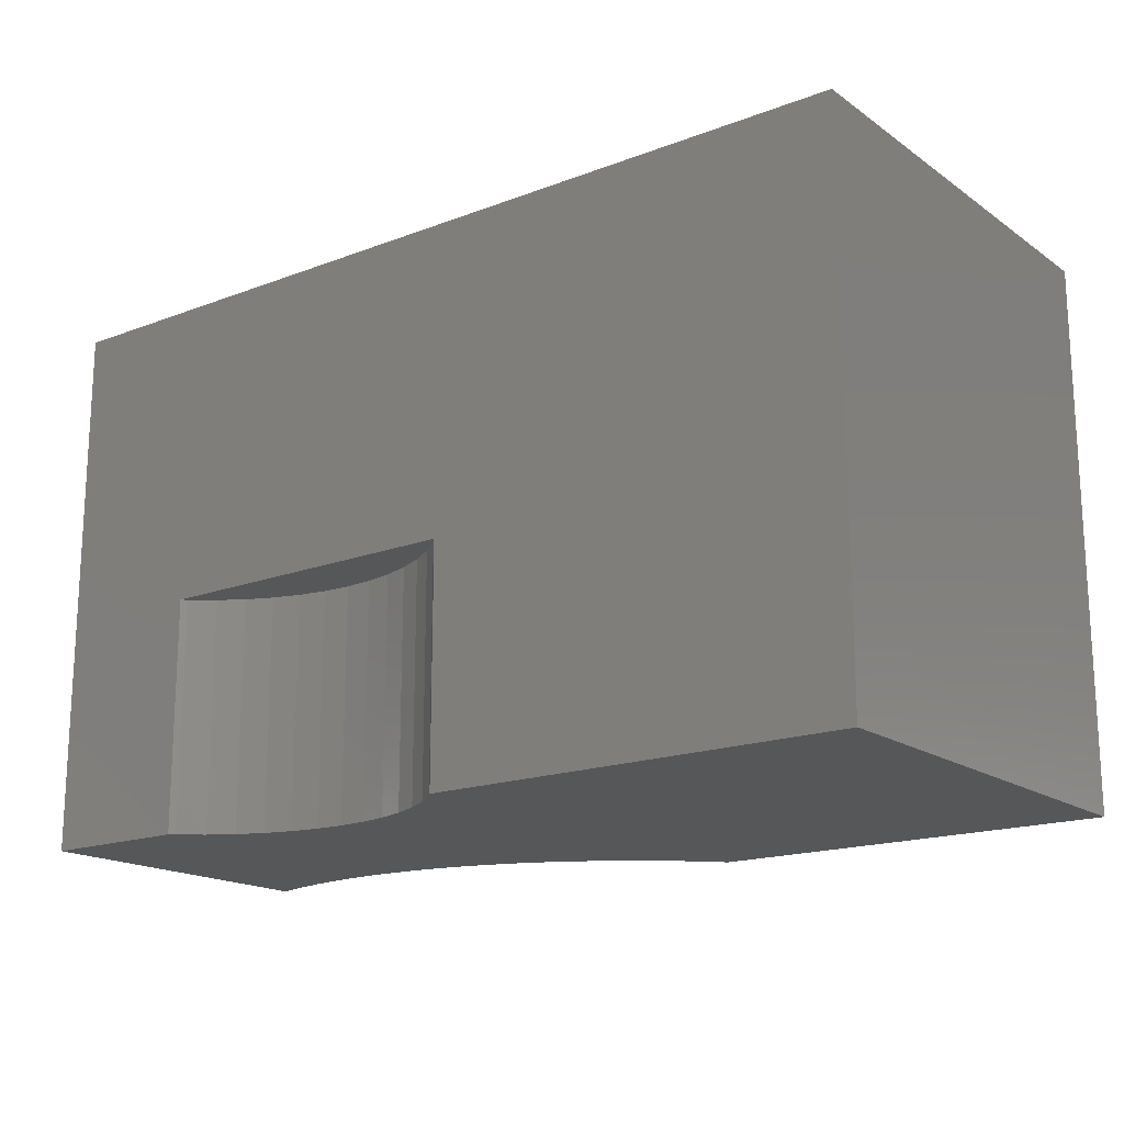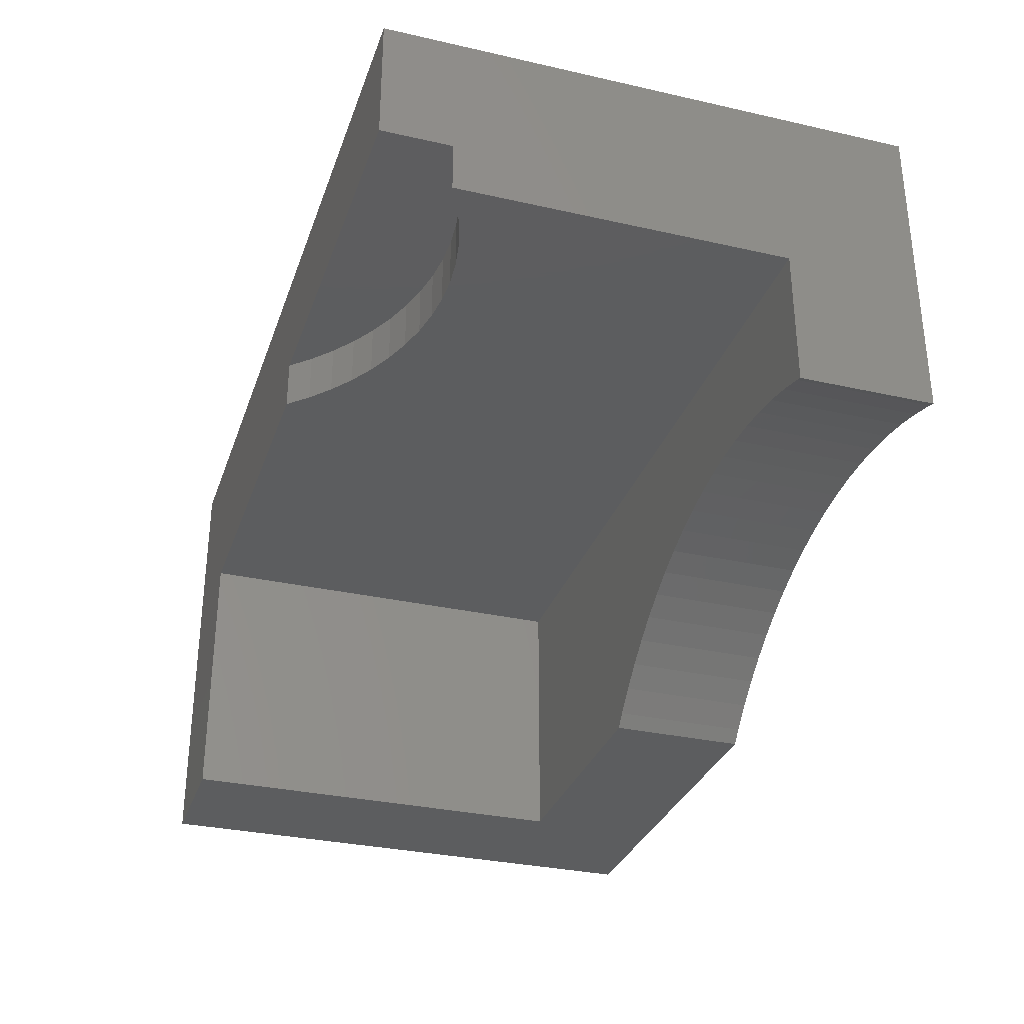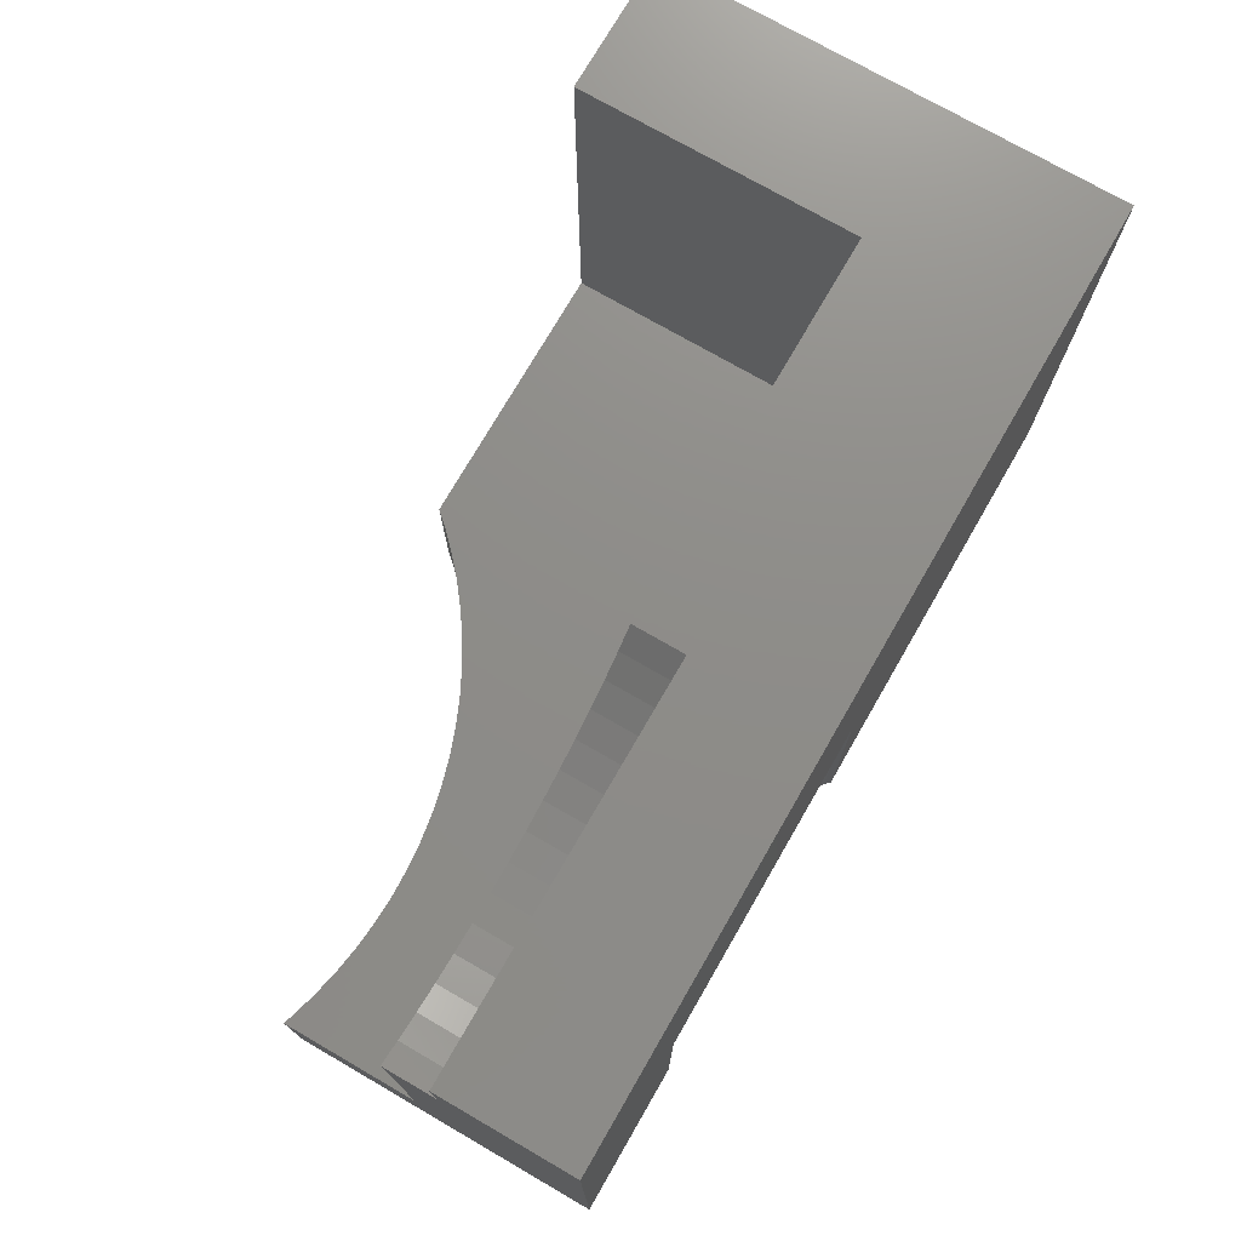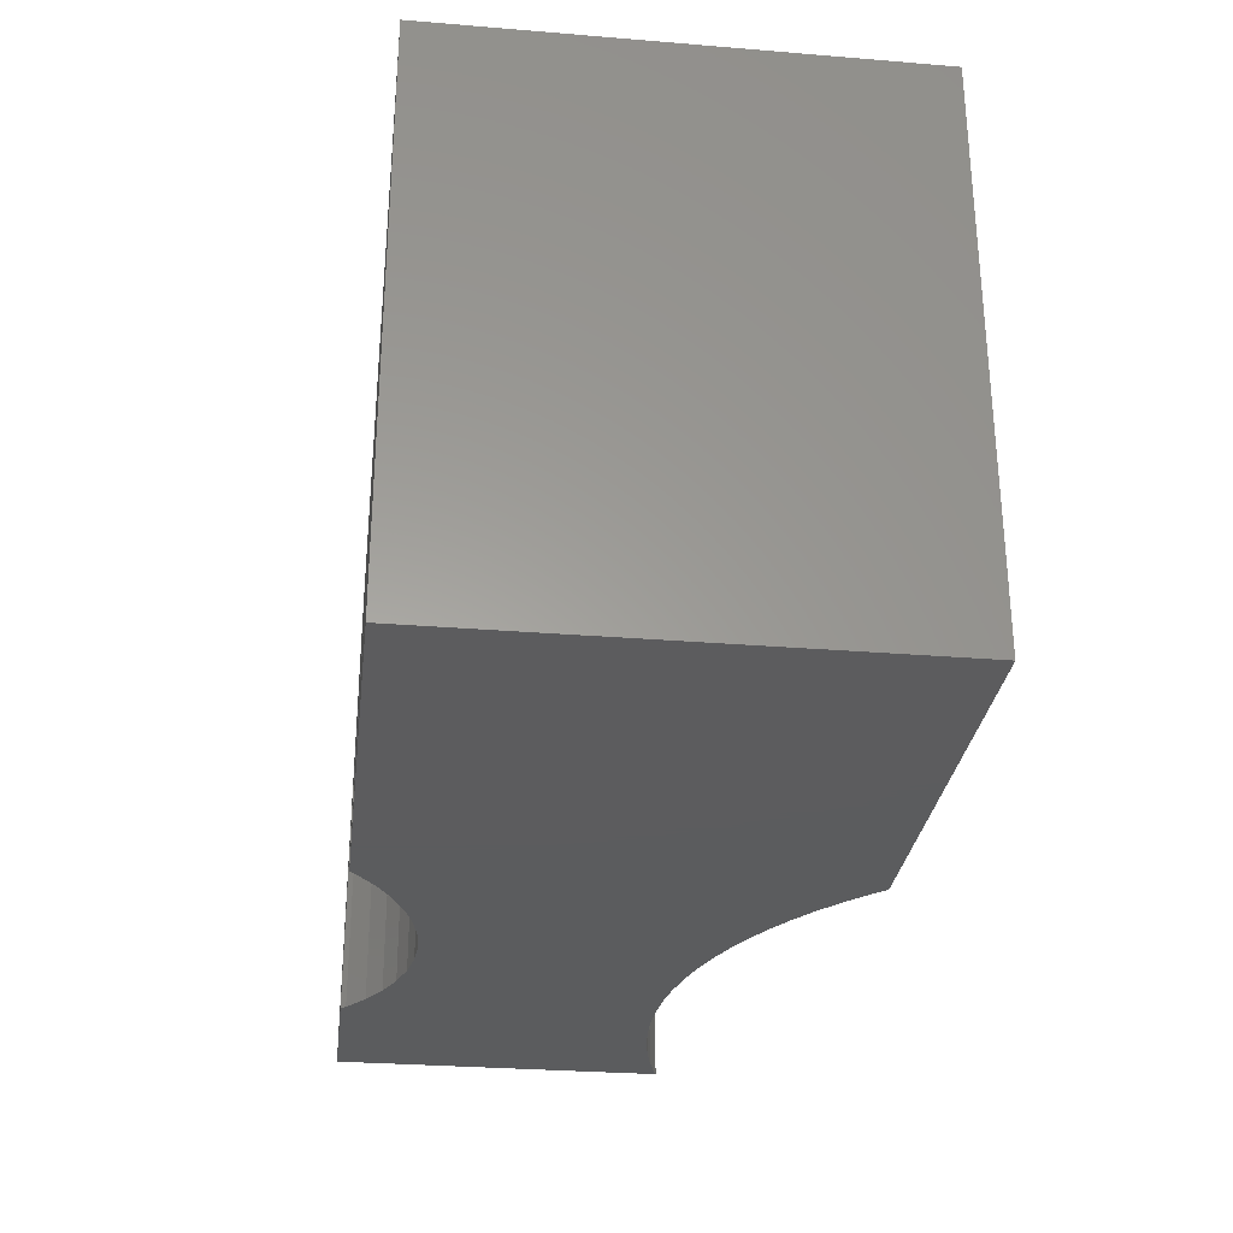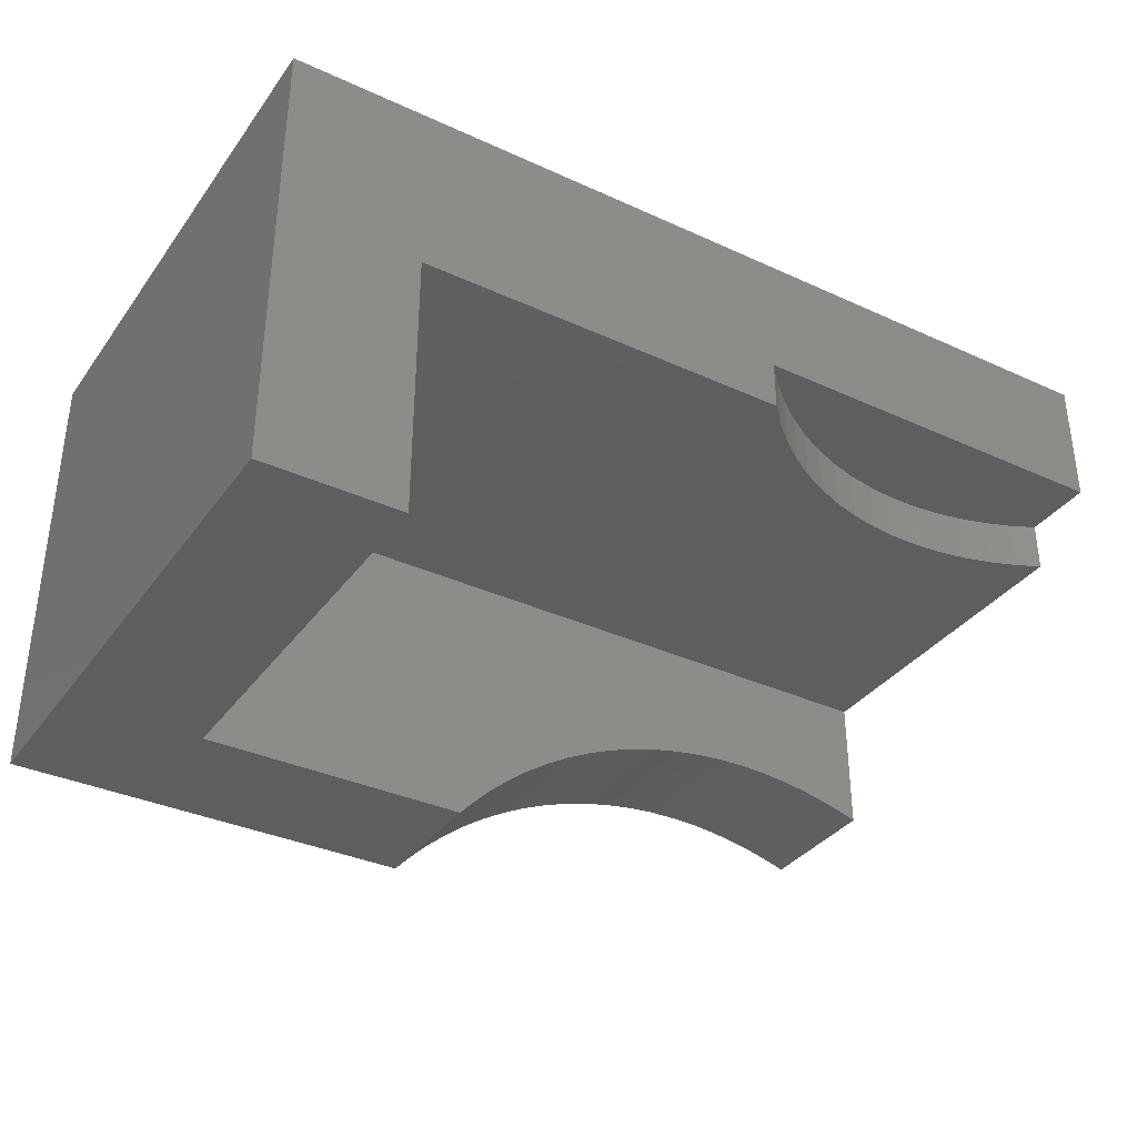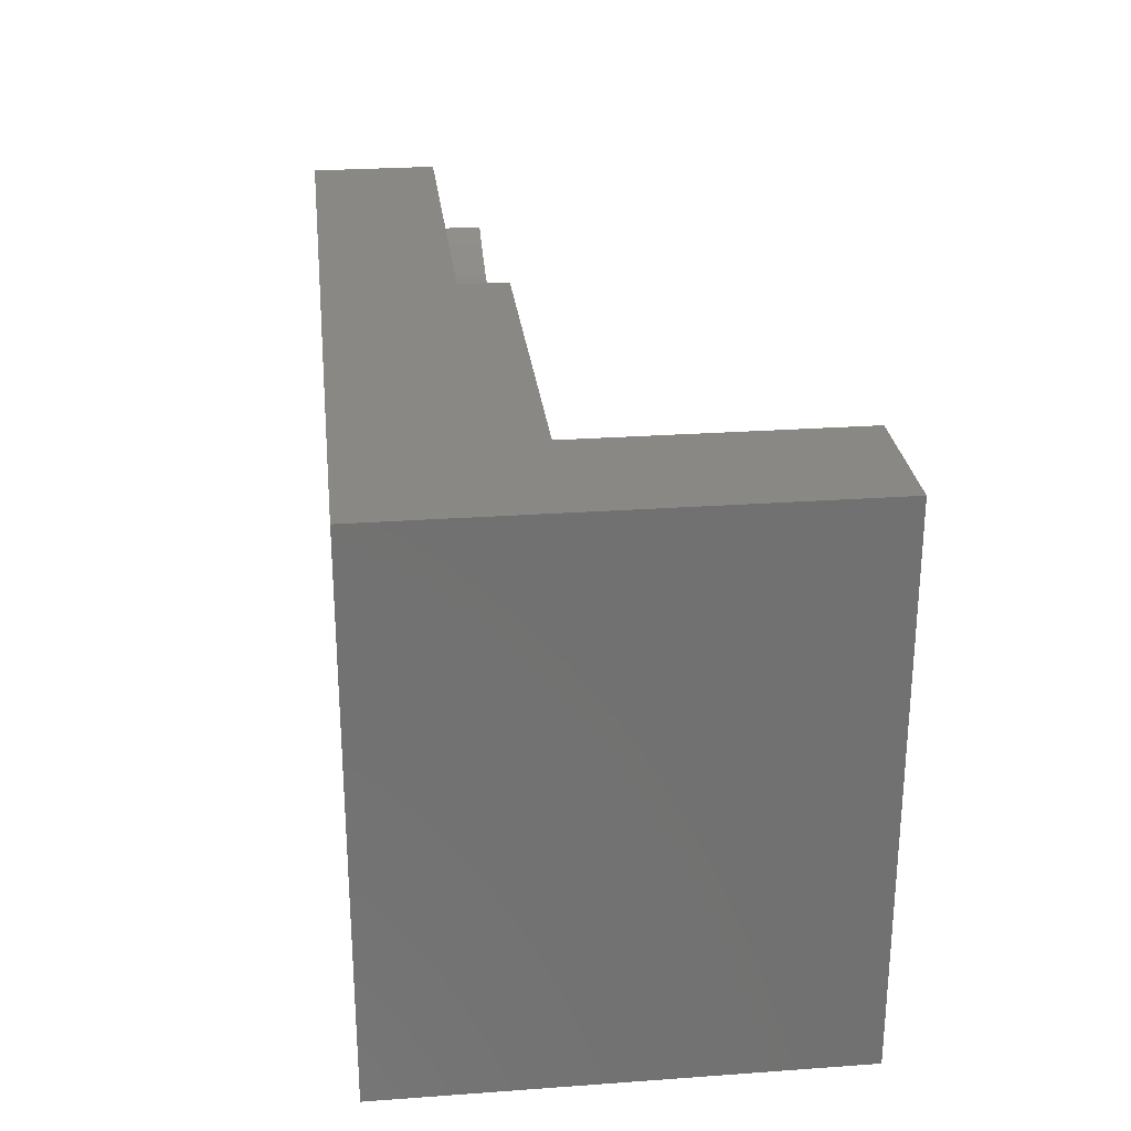
<metadata>
{"format":"stl","ext":"stl","renderer":"f3d","projection":"perspective","resolution":1024,"background":"white","views":[{"elev":-17.3,"azim":-143.1,"up":"+Z"},{"elev":-31.7,"azim":72.3,"up":"+Y"},{"elev":74.4,"azim":120.0,"up":"+Z"},{"elev":-29.4,"azim":-96.9,"up":"+Z"},{"elev":-35.3,"azim":-31.2,"up":"+Y"},{"elev":26.7,"azim":-96.4,"up":"+Z"}]}
</metadata>
<code>
# stl→obj: 116 verts, 228 faces
v -20.4 -21.7 0
v -5.813 -21.27 0
v -6.196 -21.7 0
v -20.4 -6 0
v -5.471 -6.175 0
v -5.109 -20.56 0
v -5.646 -6 0
v -4.686 -6.79 0
v -4.361 -19.9 0
v -3.574 -19.29 0
v -3.834 -7.305 0
v -2.75 -18.73 0
v -2.925 -7.714 0
v -1.892 -18.23 0
v -1.974 -8.01 0
v -1.004 -17.77 0
v -0.089 -17.38 0
v -0.994 -8.19 0
v 0.848 -17.04 0
v 10.9 -17.13 0
v 10.65 -17.04 0
v 10.9 -6 0
v 0 -8.25 0
v 1.805 -16.76 0
v 9.695 -16.76 0
v 0.994 -8.19 0
v 2.778 -16.54 0
v 8.722 -16.54 0
v 1.974 -8.01 0
v 3.762 -16.39 0
v 7.738 -16.39 0
v 2.925 -7.714 0
v 4.754 -16.29 0
v 6.746 -16.29 0
v 4.686 -6.79 0
v 5.75 -16.26 0
v 3.834 -7.305 0
v 5.471 -6.175 0
v 5.646 -6 0
v -15.65 -21.7 4.75
v -6.196 -21.7 4.75
v -5.813 -21.27 4.75
v -4.361 -19.9 4.75
v -3.574 -19.29 4.75
v -2.75 -18.73 4.75
v -1.892 -18.23 4.75
v -1.004 -17.77 4.75
v -0.089 -17.38 4.75
v 0.848 -17.04 4.75
v 10.9 -17.13 4.75
v 10.9 -12.25 4.75
v 10.65 -17.04 4.75
v 1.805 -16.76 4.75
v 9.695 -16.76 4.75
v 2.778 -16.54 4.75
v 8.722 -16.54 4.75
v 3.762 -16.39 4.75
v 7.738 -16.39 4.75
v 4.754 -16.29 4.75
v 6.746 -16.29 4.75
v 5.75 -16.26 4.75
v 0 -8.25 8.09
v -0.994 -8.19 8.09
v 0.994 -8.19 8.09
v -1.974 -8.01 8.09
v 1.974 -8.01 8.09
v -2.925 -7.714 8.09
v 2.925 -7.714 8.09
v -3.834 -7.305 8.09
v 3.834 -7.305 8.09
v -4.686 -6.79 8.09
v 4.686 -6.79 8.09
v -5.471 -6.175 8.09
v 5.646 -6 8.09
v -5.646 -6 8.09
v -20.4 -6 18.9
v -5.109 -20.56 4.75
v 10.9 -10.5 16.43
v -20.4 -21.7 18.9
v 5.471 -6.175 8.09
v 10.9 -6 18.9
v -15.65 -12.25 4.75
v 2.351 -12.25 15.69
v -15.65 -21.7 18.9
v 6.244 -12.25 15.16
v 5.256 -12.25 15.16
v 4.273 -12.25 15.25
v 7.227 -12.25 15.25
v 3.302 -12.25 15.43
v 8.198 -12.25 15.43
v 9.149 -12.25 15.69
v 1.427 -12.25 16.04
v 10.07 -12.25 16.04
v 10.9 -12.25 16.43
v 0.537 -12.25 16.46
v -0.31 -12.25 16.97
v -1.108 -12.25 17.55
v -1.852 -12.25 18.2
v -15.65 -12.25 18.9
v 5.256 -10.5 15.16
v 6.244 -10.5 15.16
v 4.273 -10.5 15.25
v 10.9 -10.5 18.9
v 7.227 -10.5 15.25
v 3.302 -10.5 15.43
v 8.198 -10.5 15.43
v 2.351 -10.5 15.69
v 9.149 -10.5 15.69
v 1.427 -10.5 16.04
v 10.07 -10.5 16.04
v 0.537 -10.5 16.46
v -0.31 -10.5 16.97
v -1.108 -10.5 17.55
v -1.852 -10.5 18.2
v -2.522 -12.25 18.9
v -2.522 -10.5 18.9
f 1 2 3
f 1 4 2
f 2 5 6
f 2 7 5
f 2 4 7
f 6 8 9
f 6 5 8
f 9 8 10
f 10 11 12
f 10 8 11
f 12 13 14
f 12 11 13
f 14 15 16
f 14 13 15
f 16 15 17
f 17 18 19
f 17 15 18
f 20 21 22
f 19 23 24
f 21 25 22
f 19 18 23
f 24 26 27
f 25 28 22
f 24 23 26
f 27 29 30
f 28 31 22
f 27 26 29
f 30 32 33
f 31 34 35
f 30 29 32
f 31 35 22
f 33 32 36
f 34 36 37
f 34 37 35
f 36 32 37
f 35 38 22
f 38 39 22
f 1 3 40
f 3 2 41
f 2 6 42
f 6 9 43
f 9 10 44
f 10 12 45
f 12 14 46
f 14 16 47
f 16 17 48
f 17 19 49
f 20 50 21
f 20 22 51
f 21 52 25
f 19 24 53
f 25 54 28
f 24 27 55
f 28 56 31
f 27 30 57
f 31 58 34
f 30 33 59
f 34 60 36
f 33 36 61
f 23 62 26
f 23 18 63
f 26 64 29
f 18 15 65
f 29 66 32
f 15 13 67
f 32 68 37
f 13 11 69
f 37 70 35
f 11 8 71
f 35 72 38
f 8 5 73
f 5 7 73
f 38 74 39
f 4 75 7
f 39 74 22
f 1 76 4
f 3 41 40
f 2 42 41
f 6 77 42
f 6 43 77
f 9 44 43
f 10 45 44
f 12 46 45
f 14 47 46
f 16 48 47
f 17 49 48
f 20 51 50
f 21 50 52
f 19 53 49
f 25 52 54
f 24 55 53
f 28 54 56
f 27 57 55
f 31 56 58
f 30 59 57
f 34 58 60
f 33 61 59
f 36 60 61
f 22 78 51
f 1 40 79
f 23 63 62
f 26 62 64
f 18 65 63
f 29 64 66
f 15 67 65
f 32 66 68
f 13 69 67
f 37 68 70
f 11 71 69
f 35 70 72
f 8 73 71
f 38 72 80
f 38 80 74
f 7 75 73
f 4 76 75
f 22 74 81
f 22 81 78
f 1 79 76
f 40 41 42
f 40 42 82
f 42 77 82
f 77 43 82
f 43 44 82
f 44 45 82
f 45 46 82
f 46 47 82
f 47 48 82
f 48 49 82
f 50 51 52
f 49 53 82
f 52 51 54
f 53 55 51
f 54 51 56
f 53 51 82
f 55 57 51
f 56 51 58
f 57 59 51
f 58 51 60
f 59 61 51
f 60 51 61
f 82 51 83
f 40 82 84
f 51 85 86
f 51 86 87
f 51 88 85
f 51 87 89
f 51 90 88
f 51 89 83
f 51 91 90
f 82 83 92
f 51 93 91
f 51 94 93
f 82 92 95
f 51 78 94
f 82 95 96
f 82 96 97
f 82 97 98
f 82 98 99
f 40 84 79
f 82 99 84
f 62 63 74
f 62 74 64
f 63 65 74
f 64 74 66
f 65 67 74
f 66 74 68
f 67 69 74
f 68 74 70
f 69 71 74
f 70 74 72
f 71 73 75
f 72 74 80
f 71 75 74
f 75 81 74
f 75 76 81
f 86 85 100
f 85 101 100
f 85 88 101
f 86 100 102
f 100 101 103
f 86 102 87
f 101 88 104
f 100 103 102
f 101 104 103
f 88 90 104
f 87 102 105
f 87 105 89
f 104 90 106
f 102 103 105
f 104 106 103
f 90 91 106
f 89 105 107
f 89 107 83
f 106 91 108
f 105 103 107
f 106 108 103
f 91 93 108
f 83 107 109
f 83 109 92
f 108 93 110
f 107 103 109
f 108 110 103
f 93 94 110
f 92 109 111
f 110 94 78
f 110 78 103
f 92 111 95
f 109 103 111
f 78 81 103
f 95 111 112
f 95 112 96
f 111 103 112
f 96 112 113
f 96 113 97
f 112 103 113
f 97 113 114
f 97 114 98
f 113 103 114
f 98 114 115
f 98 115 99
f 114 116 115
f 114 103 116
f 79 84 99
f 79 99 76
f 99 115 116
f 99 116 76
f 116 103 81
f 116 81 76

</code>
